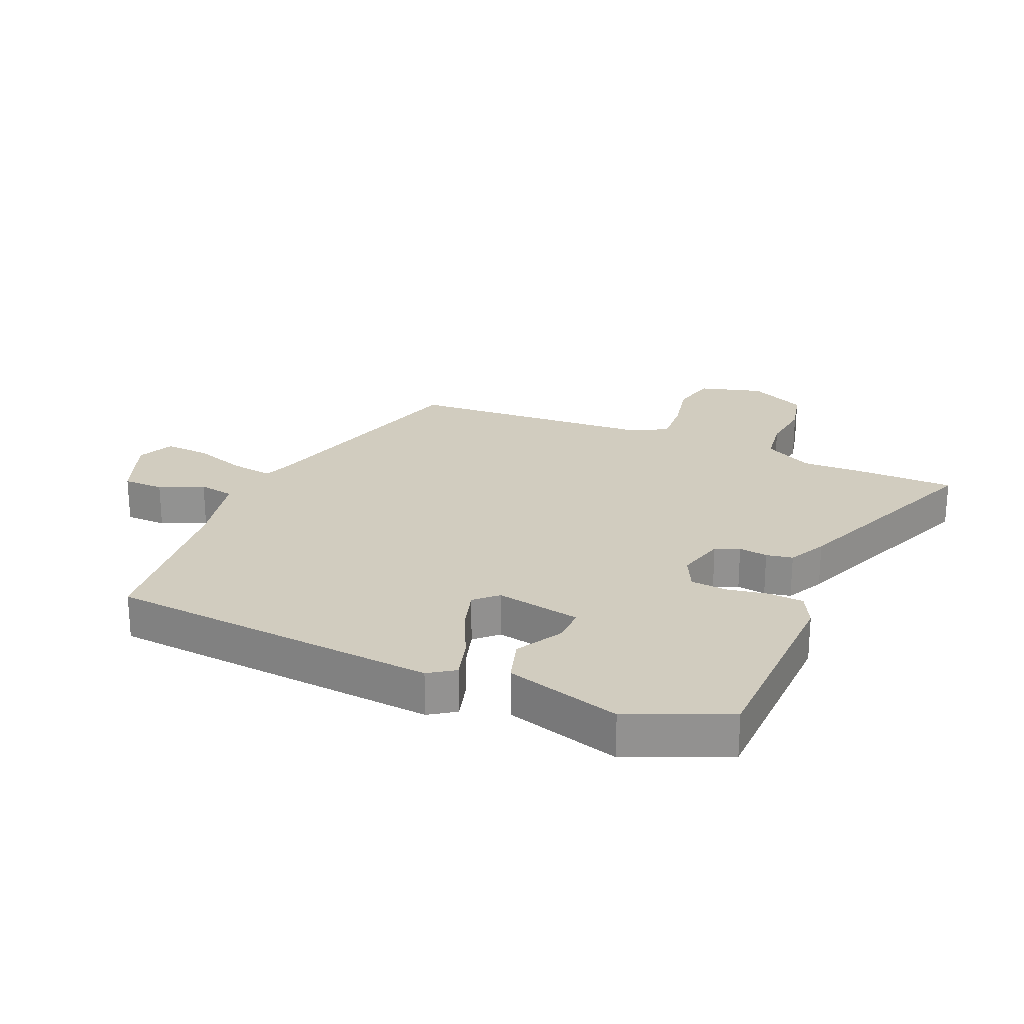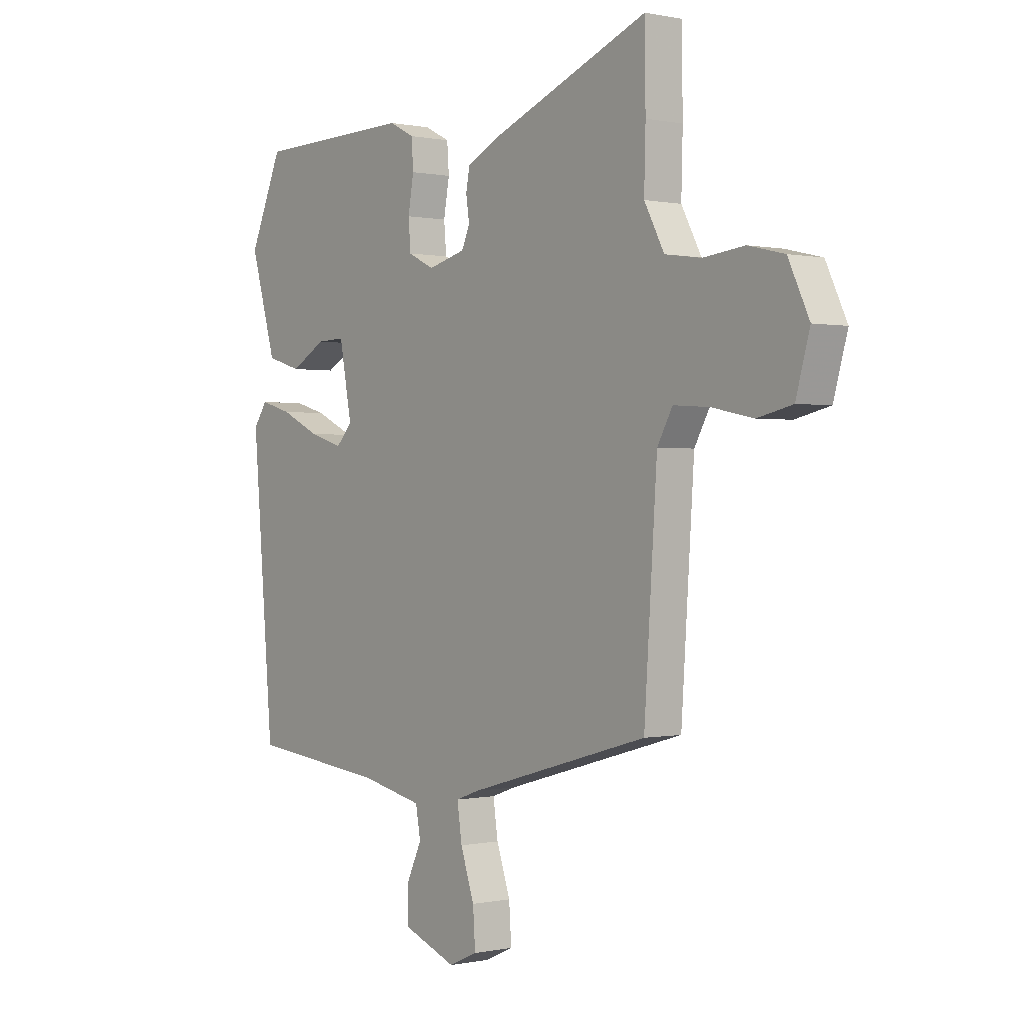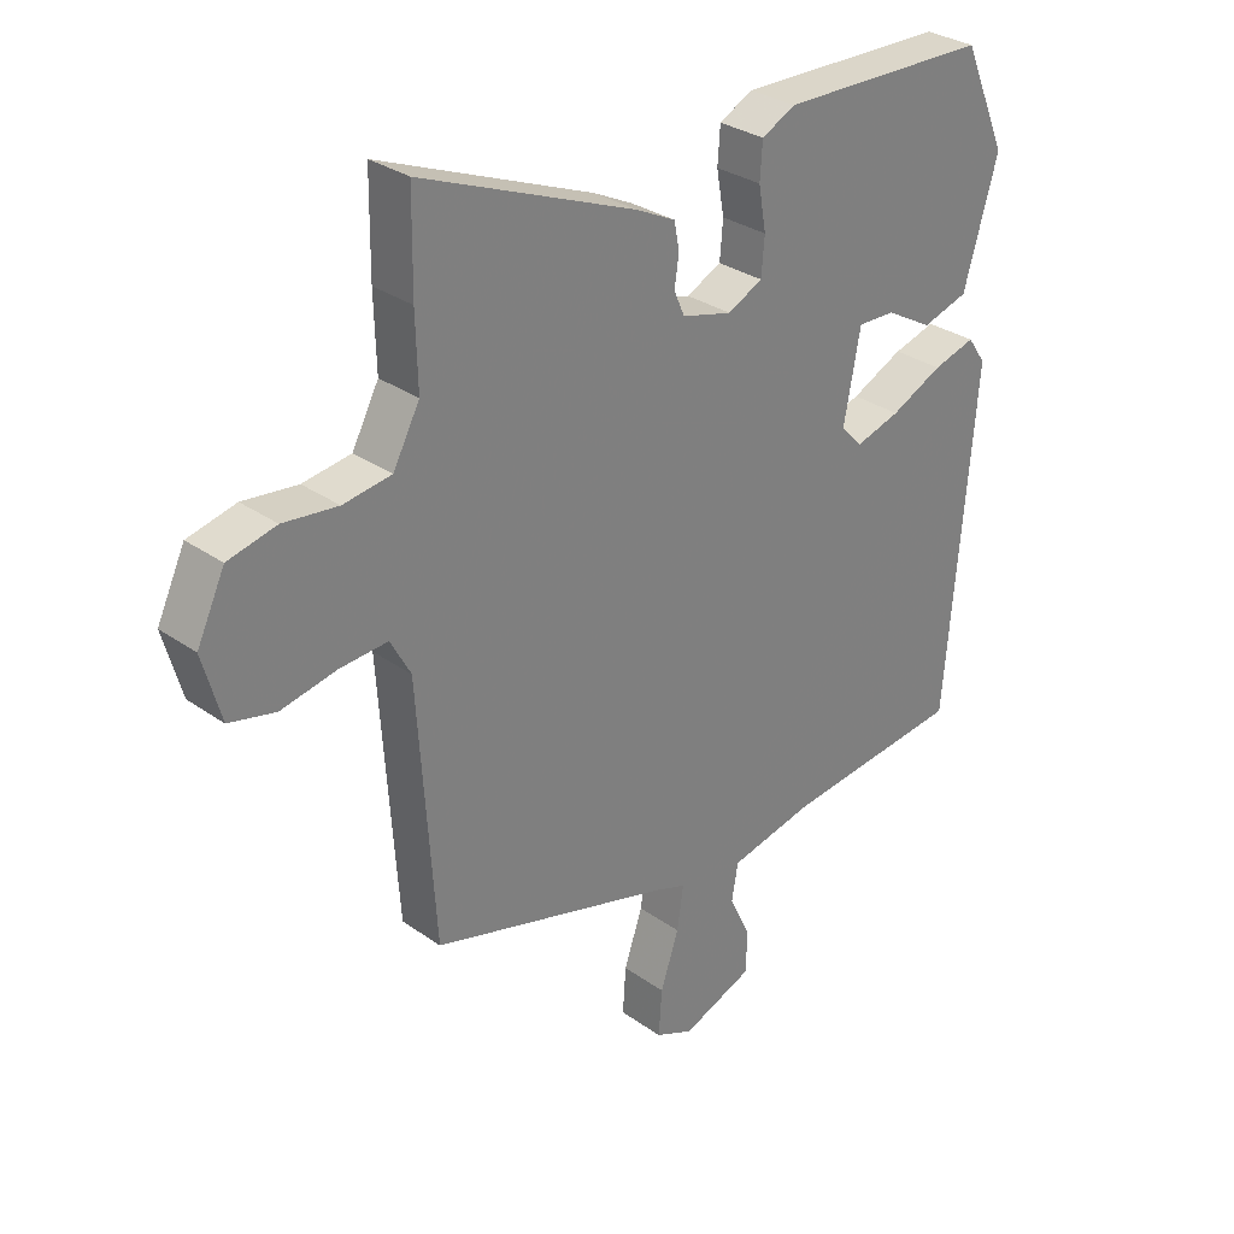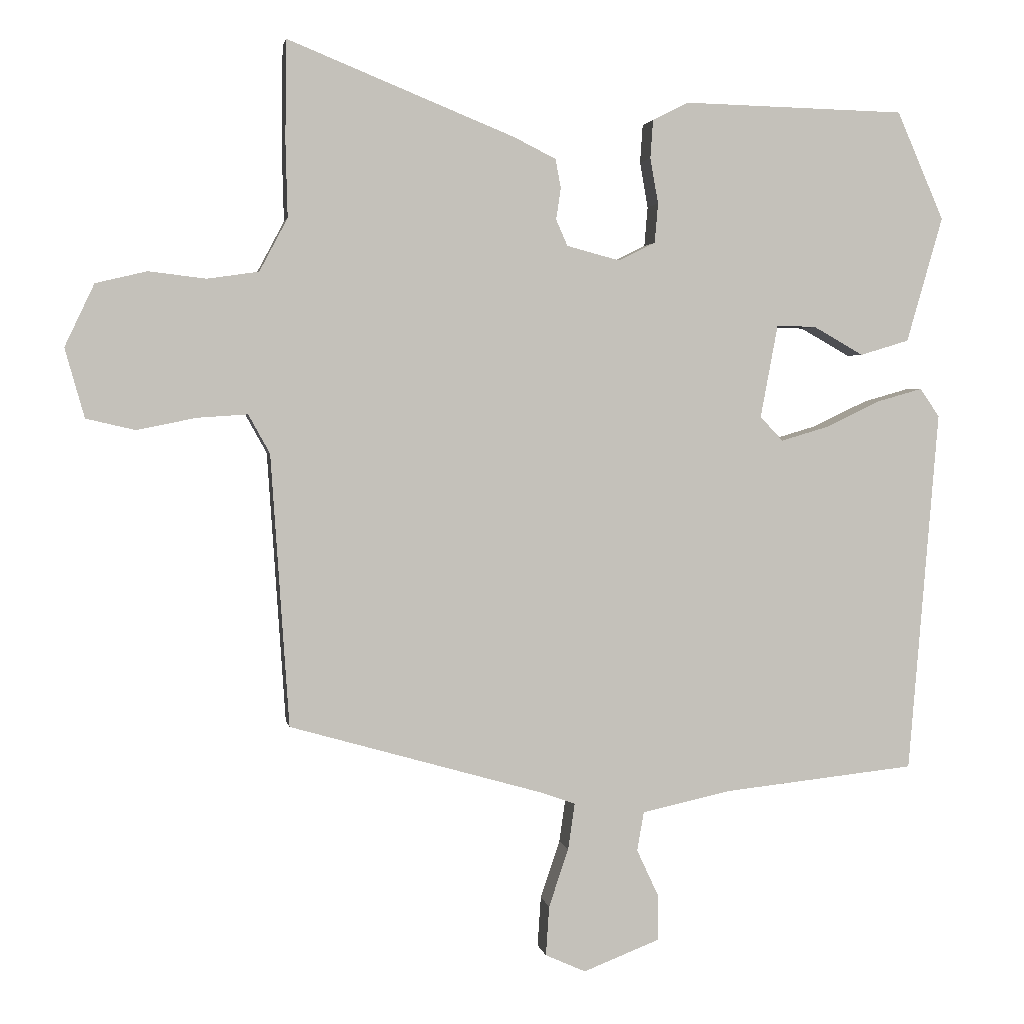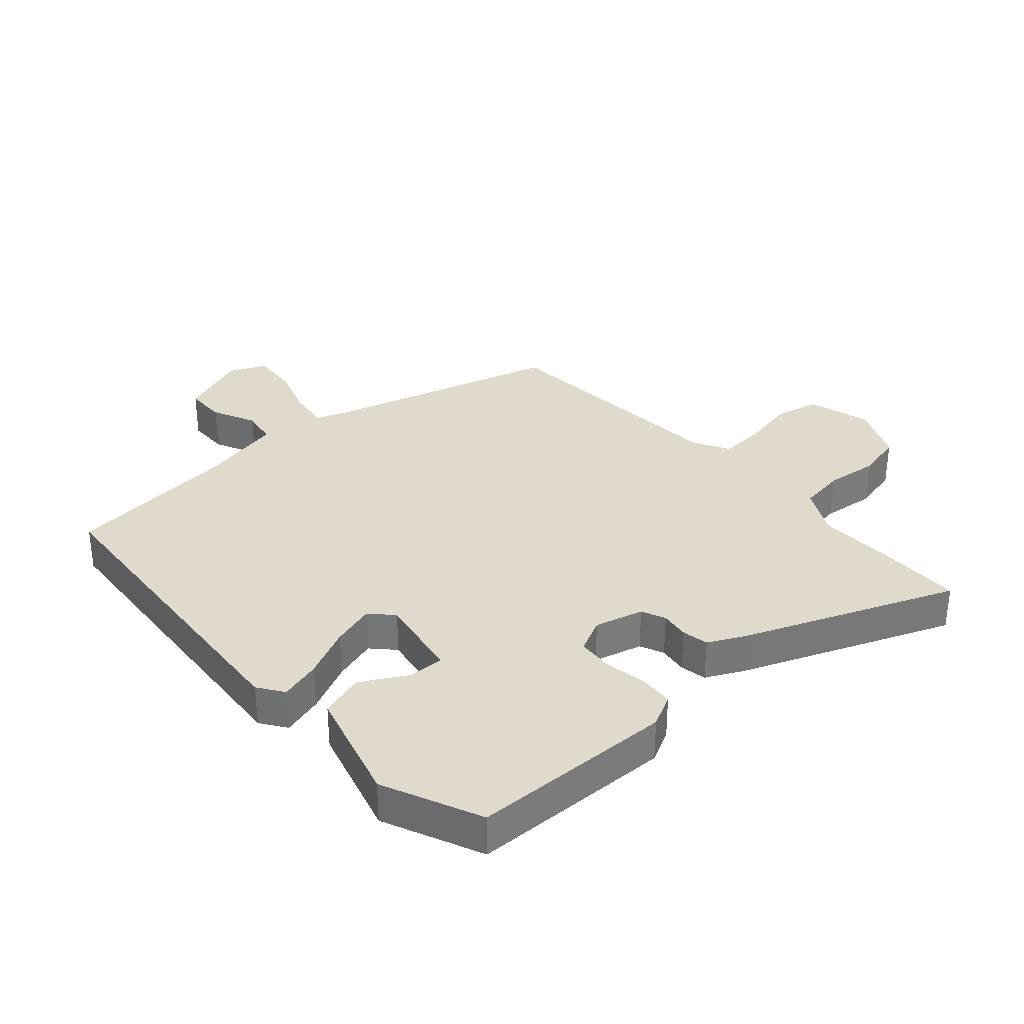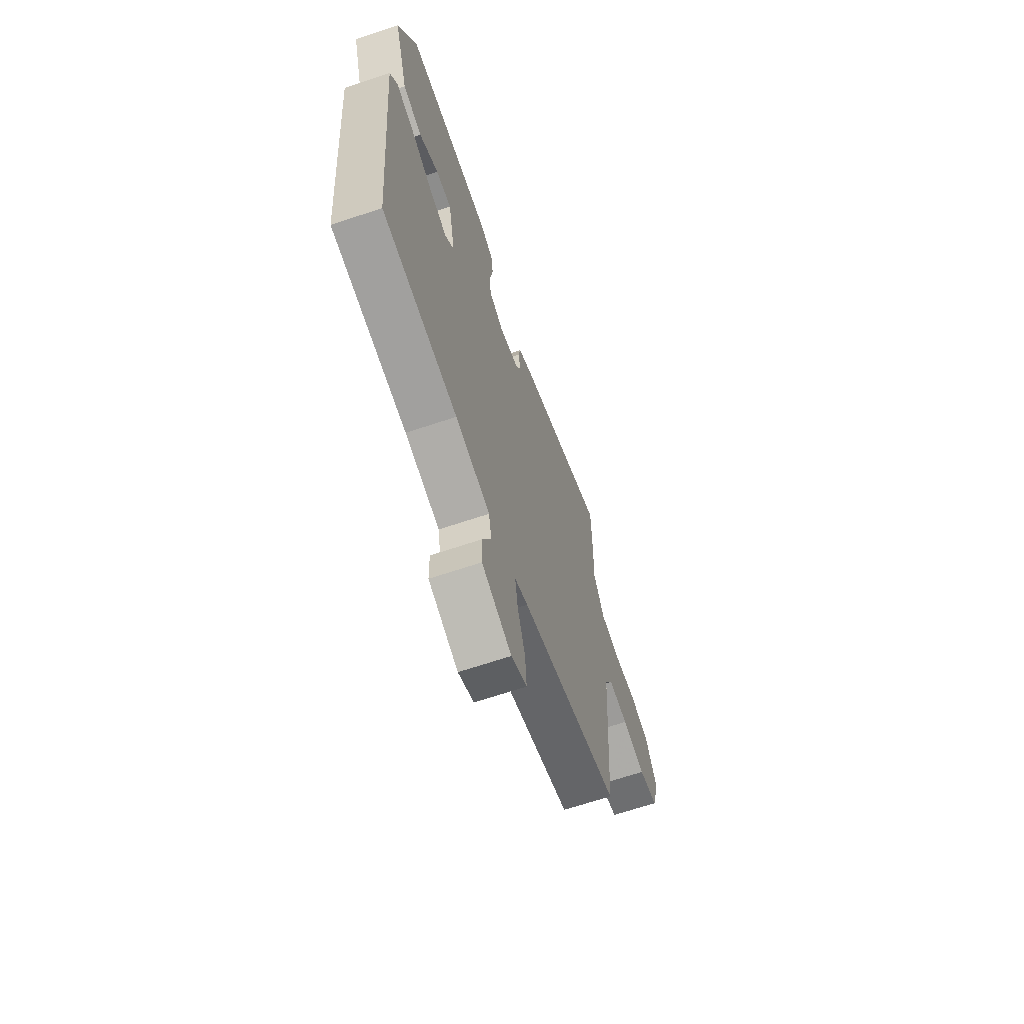
<metadata>
{"format":"obj","ext":"obj","renderer":"f3d","projection":"perspective","resolution":1024,"background":"white","views":[{"elev":23.9,"azim":-66.7,"up":"+Y"},{"elev":0.1,"azim":51.5,"up":"+Z"},{"elev":30.5,"azim":135.5,"up":"+Z"},{"elev":2.3,"azim":170.2,"up":"+Z"},{"elev":33.0,"azim":-41.9,"up":"+Y"},{"elev":-66.3,"azim":-71.3,"up":"+Z"}]}
</metadata>
<code>
v -0.458 0.07 -0.504
v -0.503 0.07 0.037
v -0.474 0.07 0.079
v -0.407 0.07 0.06
v -0.325 0.07 0.021
v -0.254 0.07 0
v -0.22 0.07 0.036
v -0.246 0.07 0.175
v -0.305 0.07 0.173
v -0.379 0.07 0.131
v -0.452 0.07 0.153
v -0.506 0.07 0.34
v -0.436 0.07 0.501
v -0.104 0.07 0.509
v -0.051 0.07 0.482
v -0.047 0.07 0.425
v -0.059 0.07 0.357
v -0.054 0.07 0.298
v 0.001 0.07 0.271
v 0.08 0.07 0.292
v 0.097 0.07 0.331
v 0.09 0.07 0.378
v 0.098 0.07 0.421
v 0.16 0.07 0.452
v 0.499 0.07 0.589
v 0.501 0.07 0.441
v 0.498 0.07 0.328
v 0.54 0.07 0.249
v 0.616 0.07 0.238
v 0.702 0.07 0.248
v 0.778 0.07 0.23
v 0.822 0.07 0.137
v 0.793 0.07 0.034
v 0.72 0.07 0.017
v 0.632 0.07 0.035
v 0.557 0.07 0.04
v 0.525 0.07 -0.018
v 0.498 0.07 -0.422
v 0.118 0.07 -0.53
v 0.068 0.07 -0.548
v 0.078 0.07 -0.617
v 0.107 0.07 -0.703
v 0.112 0.07 -0.777
v 0.052 0.07 -0.804
v -0.061 0.07 -0.76
v -0.062 0.07 -0.693
v -0.029 0.07 -0.622
v -0.039 0.07 -0.564
v -0.171 0.07 -0.535
v -0.458 0 -0.504
v -0.503 0 0.037
v -0.474 0 0.079
v -0.407 0 0.06
v -0.325 0 0.021
v -0.254 0 0
v -0.22 0 0.036
v -0.246 0 0.175
v -0.305 0 0.173
v -0.379 0 0.131
v -0.452 0 0.153
v -0.506 0 0.34
v -0.436 0 0.501
v -0.104 0 0.509
v -0.051 0 0.482
v -0.047 0 0.425
v -0.059 0 0.357
v -0.054 0 0.298
v 0.001 0 0.271
v 0.08 0 0.292
v 0.097 0 0.331
v 0.09 0 0.378
v 0.098 0 0.421
v 0.16 0 0.452
v 0.499 0 0.589
v 0.501 0 0.441
v 0.498 0 0.328
v 0.54 0 0.249
v 0.616 0 0.238
v 0.702 0 0.248
v 0.778 0 0.23
v 0.822 0 0.137
v 0.793 0 0.034
v 0.72 0 0.017
v 0.632 0 0.035
v 0.557 0 0.04
v 0.525 0 -0.018
v 0.498 0 -0.422
v 0.118 0 -0.53
v 0.068 0 -0.548
v 0.078 0 -0.617
v 0.107 0 -0.703
v 0.112 0 -0.777
v 0.052 0 -0.804
v -0.061 0 -0.76
v -0.062 0 -0.693
v -0.029 0 -0.622
v -0.039 0 -0.564
v -0.171 0 -0.535
f 45 46 47
f 44 45 47
f 43 44 47
f 42 43 47
f 41 42 47
f 40 41 47 48
f 39 40 48 49
f 39 49 1
f 38 39 1
f 37 38 1
f 33 34 35
f 32 33 35
f 31 32 35
f 30 31 35
f 29 30 35
f 28 29 35 36
f 36 37 1
f 28 36 1
f 27 28 1
f 25 26 27
f 24 25 27
f 23 24 27
f 22 23 27
f 21 22 27
f 15 16 17
f 14 15 17
f 13 14 17
f 12 13 17
f 11 12 17
f 10 11 17
f 9 10 17
f 8 9 17 18
f 7 8 18 19
f 3 4 5
f 2 3 5
f 1 2 5
f 1 5 6
f 27 1 6 7
f 20 21 27
f 7 19 20 27
f 96 95 94
f 96 94 93
f 96 93 92
f 96 92 91
f 96 91 90
f 97 96 90 89
f 98 97 89 88
f 50 98 88
f 50 88 87
f 50 87 86
f 84 83 82
f 84 82 81
f 84 81 80
f 84 80 79
f 84 79 78
f 85 84 78 77
f 50 86 85
f 50 85 77
f 50 77 76
f 76 75 74
f 76 74 73
f 76 73 72
f 76 72 71
f 76 71 70
f 66 65 64
f 66 64 63
f 66 63 62
f 66 62 61
f 66 61 60
f 66 60 59
f 66 59 58
f 67 66 58 57
f 68 67 57 56
f 54 53 52
f 54 52 51
f 54 51 50
f 55 54 50
f 56 55 50 76
f 76 70 69
f 76 69 68 56
f 1 50 51 2
f 2 51 52 3
f 3 52 53 4
f 4 53 54 5
f 5 54 55 6
f 6 55 56 7
f 7 56 57 8
f 8 57 58 9
f 9 58 59 10
f 10 59 60 11
f 11 60 61 12
f 12 61 62 13
f 13 62 63 14
f 14 63 64 15
f 15 64 65 16
f 16 65 66 17
f 17 66 67 18
f 18 67 68 19
f 19 68 69 20
f 20 69 70 21
f 21 70 71 22
f 22 71 72 23
f 23 72 73 24
f 24 73 74 25
f 25 74 75 26
f 26 75 76 27
f 27 76 77 28
f 28 77 78 29
f 29 78 79 30
f 30 79 80 31
f 31 80 81 32
f 32 81 82 33
f 33 82 83 34
f 34 83 84 35
f 35 84 85 36
f 36 85 86 37
f 37 86 87 38
f 38 87 88 39
f 39 88 89 40
f 40 89 90 41
f 41 90 91 42
f 42 91 92 43
f 43 92 93 44
f 44 93 94 45
f 45 94 95 46
f 46 95 96 47
f 47 96 97 48
f 48 97 98 49
f 49 98 50 1

</code>
